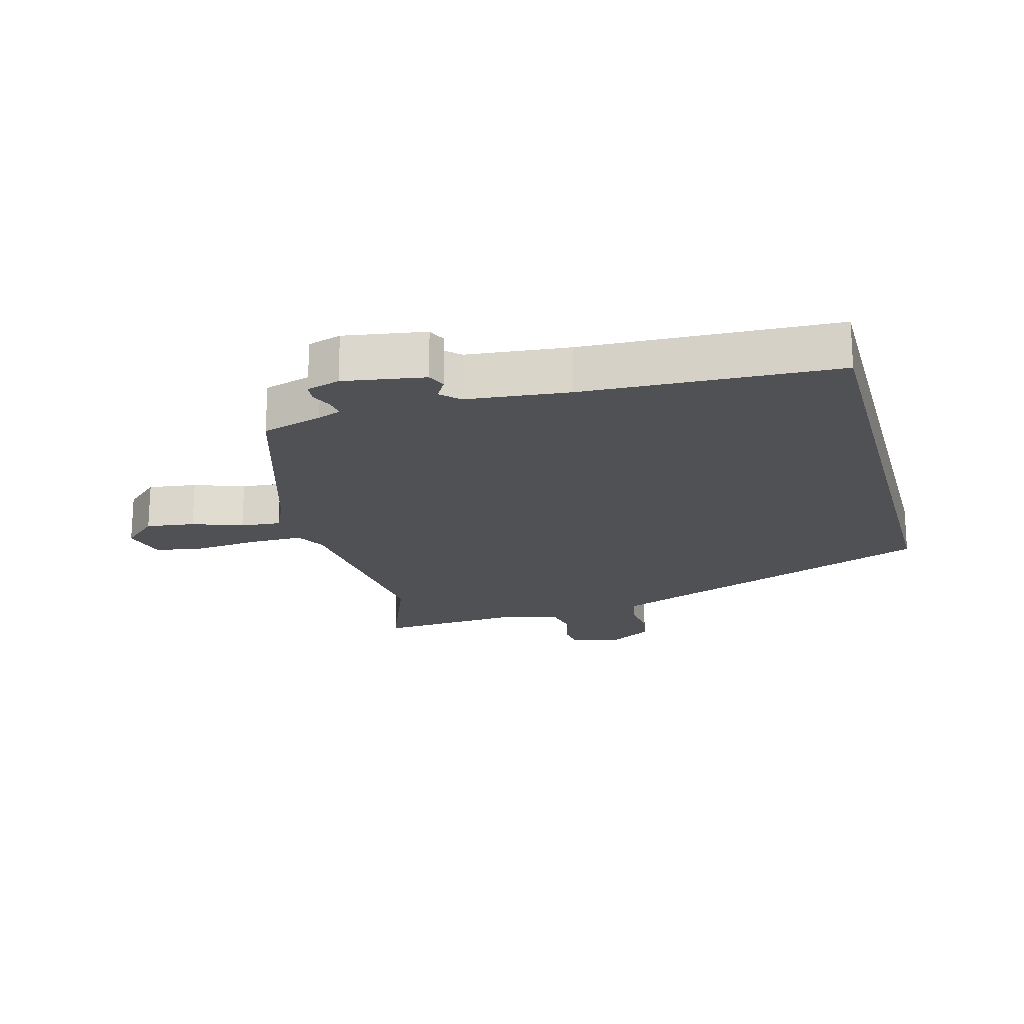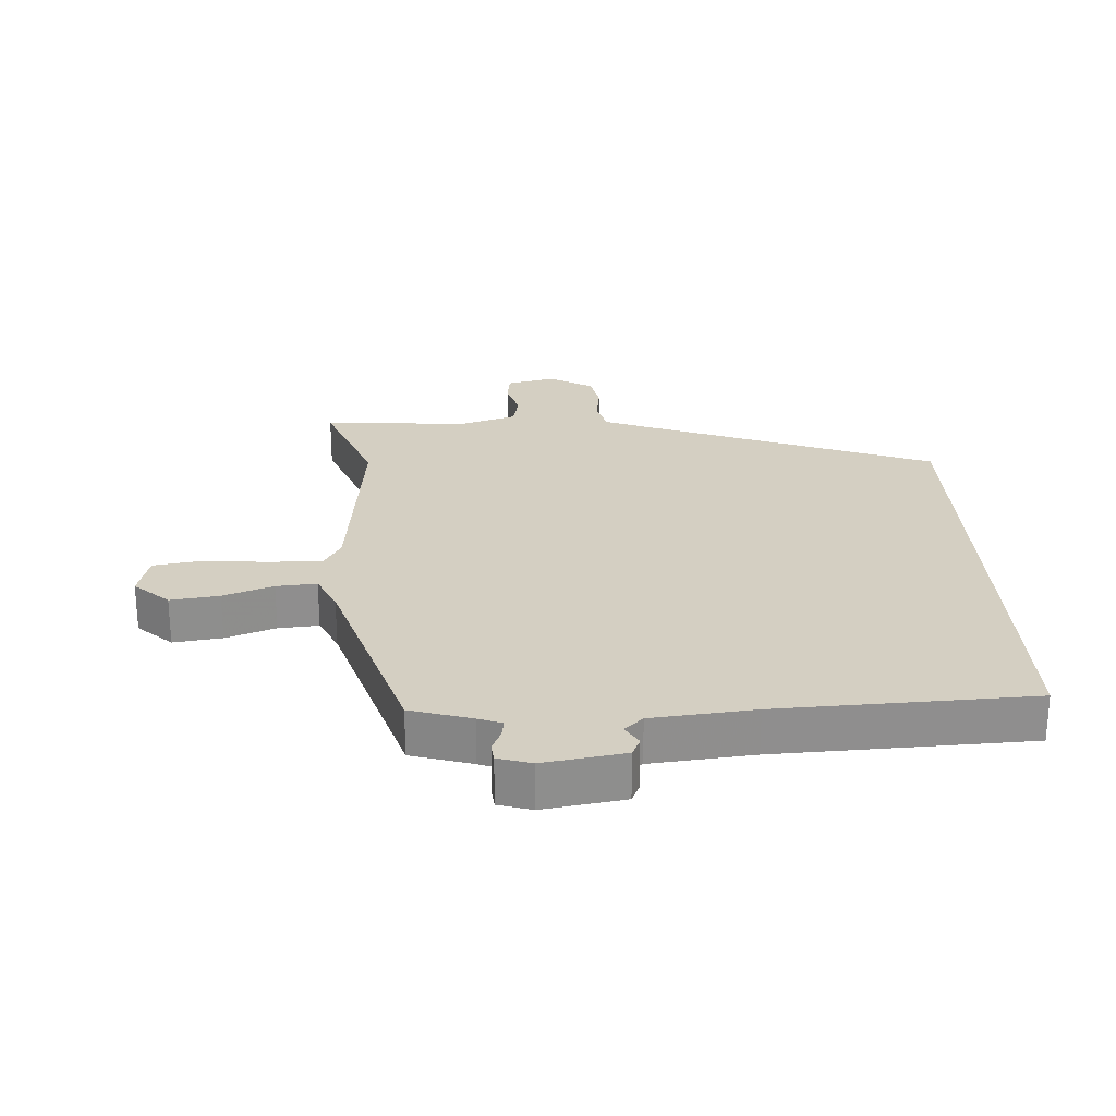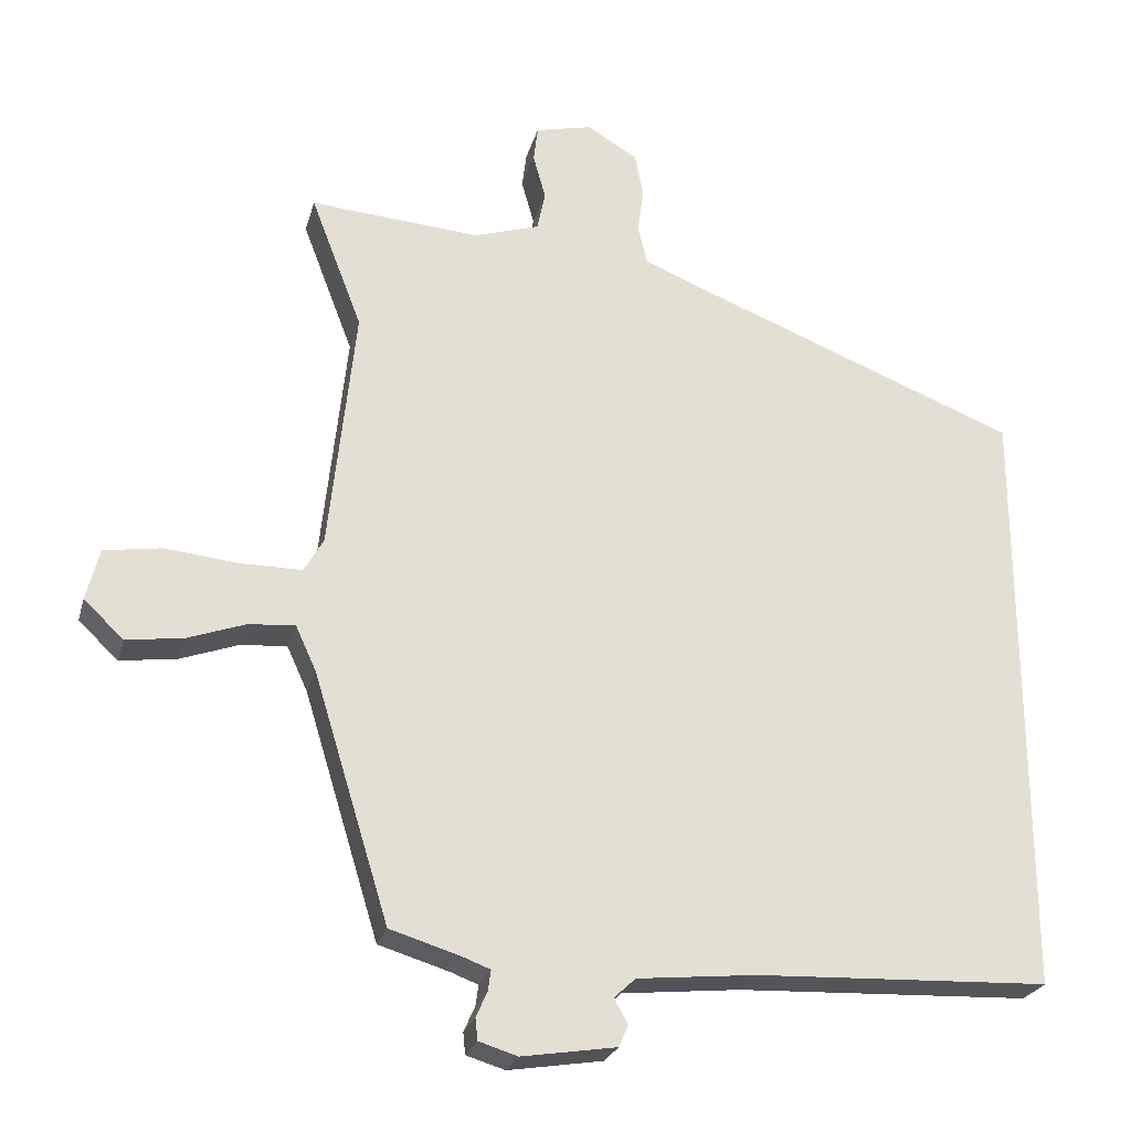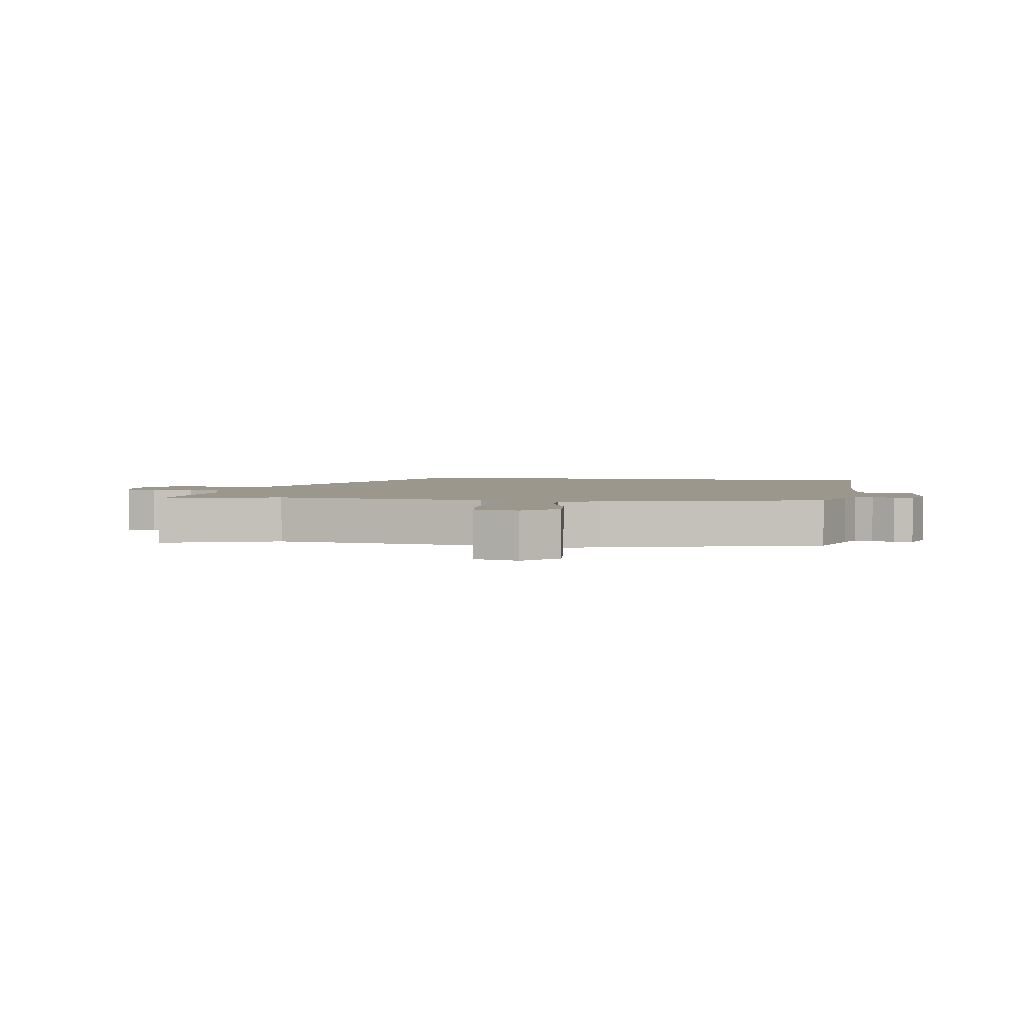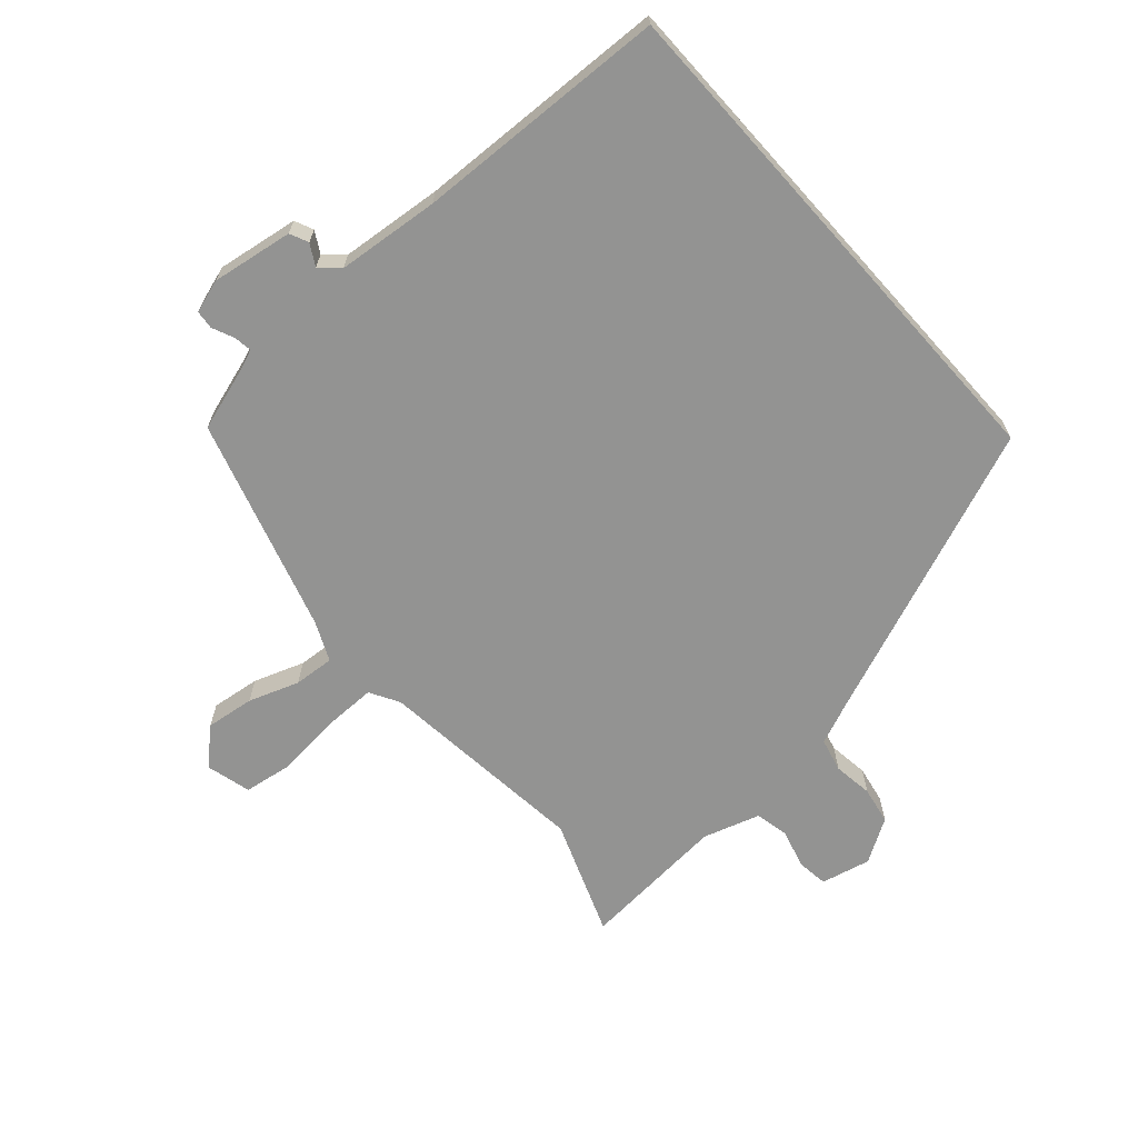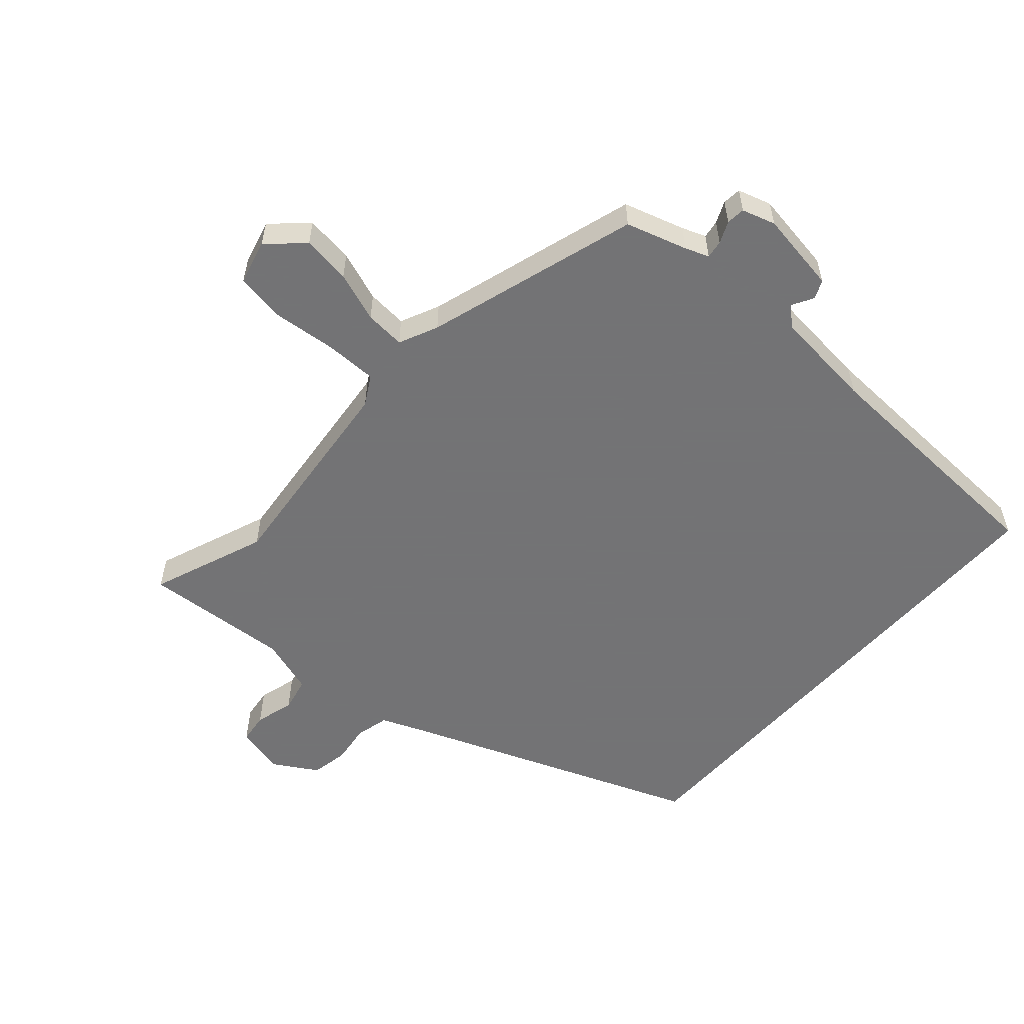
<metadata>
{"format":"obj","ext":"obj","renderer":"f3d","projection":"perspective","resolution":1024,"background":"white","views":[{"elev":-19.7,"azim":-164.9,"up":"+Y"},{"elev":25.4,"azim":176.8,"up":"+Y"},{"elev":-24.8,"azim":165.6,"up":"+Z"},{"elev":2.9,"azim":101.1,"up":"+Y"},{"elev":-66.7,"azim":-138.2,"up":"+Y"},{"elev":-56.0,"azim":138.5,"up":"+Y"}]}
</metadata>
<code>
v 0.505 0.07 0.514
v 0.436 0.07 0.334
v 0.471 0.07 0.002
v 0.497 0.07 -0.044
v 0.579 0.07 -0.044
v 0.679 0.07 -0.034
v 0.756 0.07 -0.046
v 0.774 0.07 -0.116
v 0.72 0.07 -0.166
v 0.644 0.07 -0.156
v 0.566 0.07 -0.128
v 0.503 0.07 -0.123
v 0.475 0.07 -0.184
v 0.373 0.07 -0.516
v 0.278 0.07 -0.545
v 0.241 0.07 -0.559
v 0.245 0.07 -0.587
v 0.26 0.07 -0.621
v 0.257 0.07 -0.65
v 0.205 0.07 -0.666
v 0.078 0.07 -0.646
v 0.065 0.07 -0.617
v 0.084 0.07 -0.584
v 0.055 0.07 -0.557
v -0.105 0.07 -0.541
v -0.5 0.07 -0.525
v -0.5 0.07 0.286
v -0.045 0.07 0.463
v 0.026 0.07 0.492
v 0.039 0.07 0.544
v 0.031 0.07 0.606
v 0.042 0.07 0.664
v 0.11 0.07 0.705
v 0.187 0.07 0.687
v 0.193 0.07 0.639
v 0.176 0.07 0.578
v 0.187 0.07 0.525
v 0.275 0.07 0.497
v 0.505 0 0.514
v 0.436 0 0.334
v 0.471 0 0.002
v 0.497 0 -0.044
v 0.579 0 -0.044
v 0.679 0 -0.034
v 0.756 0 -0.046
v 0.774 0 -0.116
v 0.72 0 -0.166
v 0.644 0 -0.156
v 0.566 0 -0.128
v 0.503 0 -0.123
v 0.475 0 -0.184
v 0.373 0 -0.516
v 0.278 0 -0.545
v 0.241 0 -0.559
v 0.245 0 -0.587
v 0.26 0 -0.621
v 0.257 0 -0.65
v 0.205 0 -0.666
v 0.078 0 -0.646
v 0.065 0 -0.617
v 0.084 0 -0.584
v 0.055 0 -0.557
v -0.105 0 -0.541
v -0.5 0 -0.525
v -0.5 0 0.286
v -0.045 0 0.463
v 0.026 0 0.492
v 0.039 0 0.544
v 0.031 0 0.606
v 0.042 0 0.664
v 0.11 0 0.705
v 0.187 0 0.687
v 0.193 0 0.639
v 0.176 0 0.578
v 0.187 0 0.525
v 0.275 0 0.497
f 33 34 35 36
f 33 36 37
f 30 31 32 33
f 29 30 33 37
f 28 29 37 38
f 25 26 27 28
f 24 25 28 38
f 20 21 22 23
f 17 18 19 20
f 16 17 20 23
f 15 16 23 24
f 13 14 15 24
f 8 9 10 11
f 8 11 12
f 5 6 7 8
f 4 5 8 12
f 3 4 12 13
f 24 38 1 2
f 2 3 13 24
f 74 73 72 71
f 75 74 71
f 71 70 69 68
f 75 71 68 67
f 76 75 67 66
f 66 65 64 63
f 76 66 63 62
f 61 60 59 58
f 58 57 56 55
f 61 58 55 54
f 62 61 54 53
f 62 53 52 51
f 49 48 47 46
f 50 49 46
f 46 45 44 43
f 50 46 43 42
f 51 50 42 41
f 40 39 76 62
f 62 51 41 40
f 1 39 40 2
f 2 40 41 3
f 3 41 42 4
f 4 42 43 5
f 5 43 44 6
f 6 44 45 7
f 7 45 46 8
f 8 46 47 9
f 9 47 48 10
f 10 48 49 11
f 11 49 50 12
f 12 50 51 13
f 13 51 52 14
f 14 52 53 15
f 15 53 54 16
f 16 54 55 17
f 17 55 56 18
f 18 56 57 19
f 19 57 58 20
f 20 58 59 21
f 21 59 60 22
f 22 60 61 23
f 23 61 62 24
f 24 62 63 25
f 25 63 64 26
f 26 64 65 27
f 27 65 66 28
f 28 66 67 29
f 29 67 68 30
f 30 68 69 31
f 31 69 70 32
f 32 70 71 33
f 33 71 72 34
f 34 72 73 35
f 35 73 74 36
f 36 74 75 37
f 37 75 76 38
f 38 76 39 1

</code>
